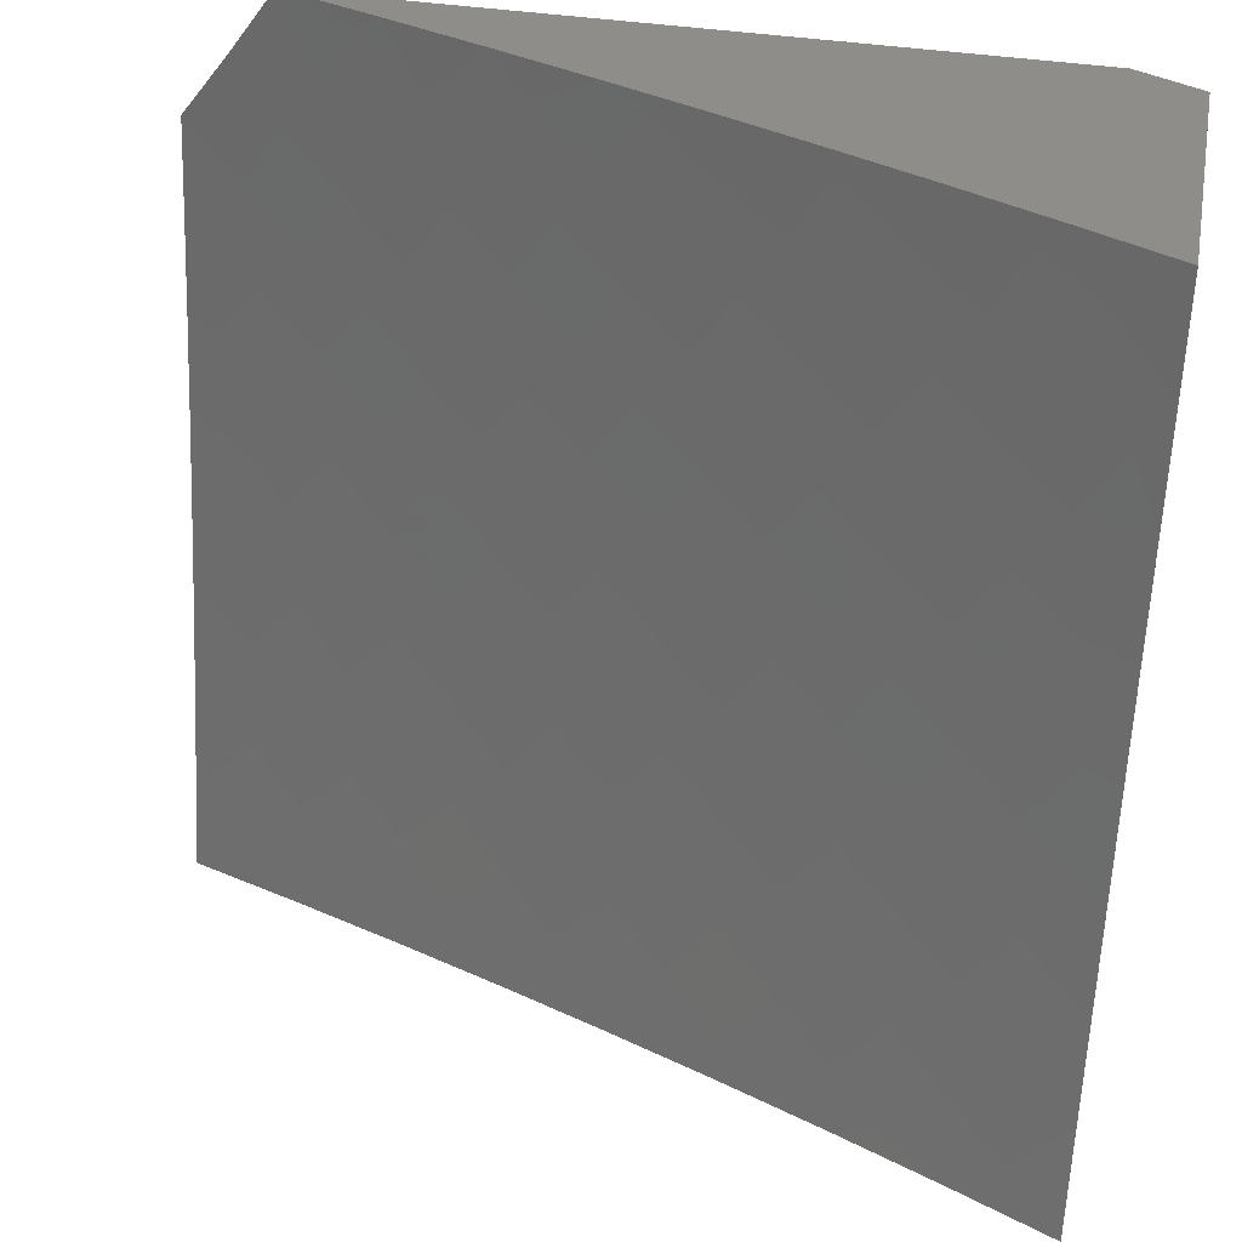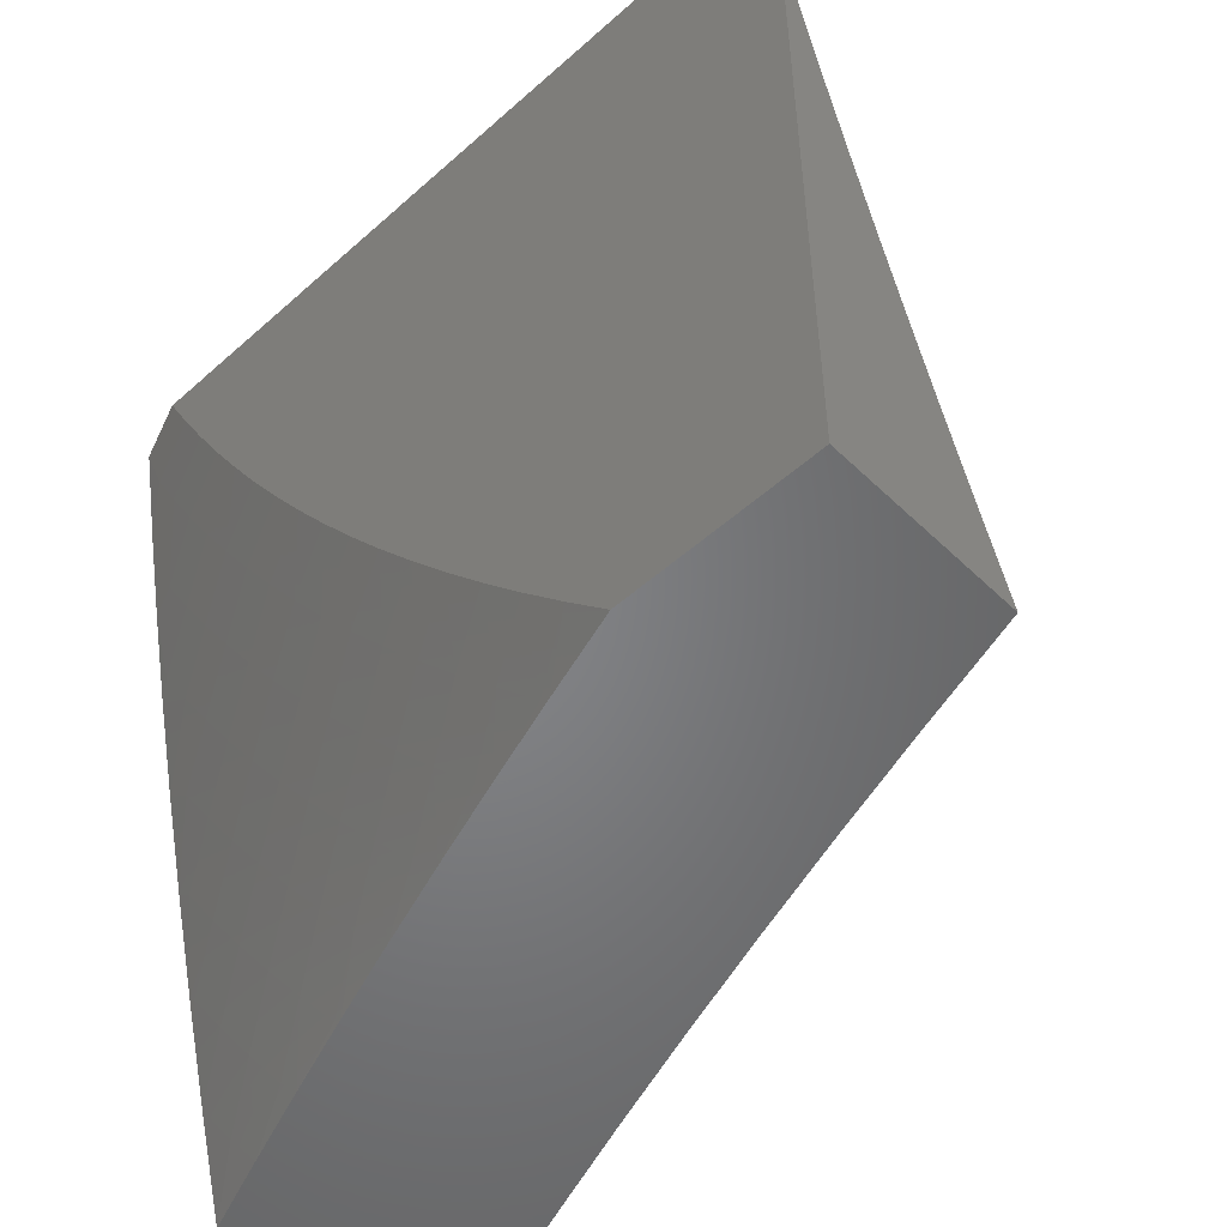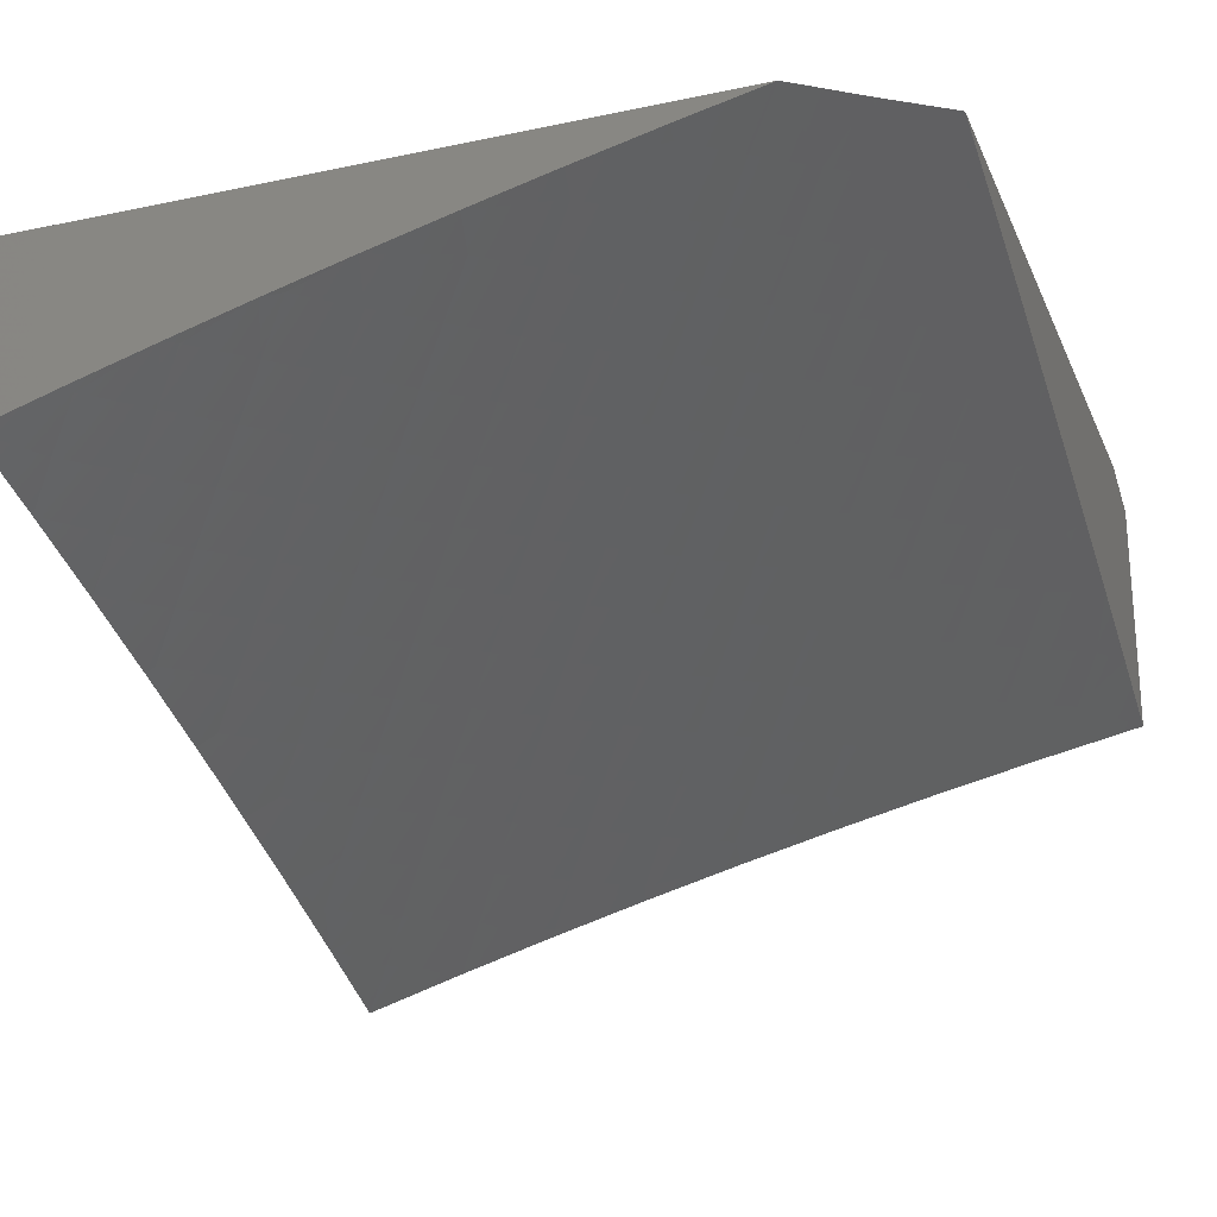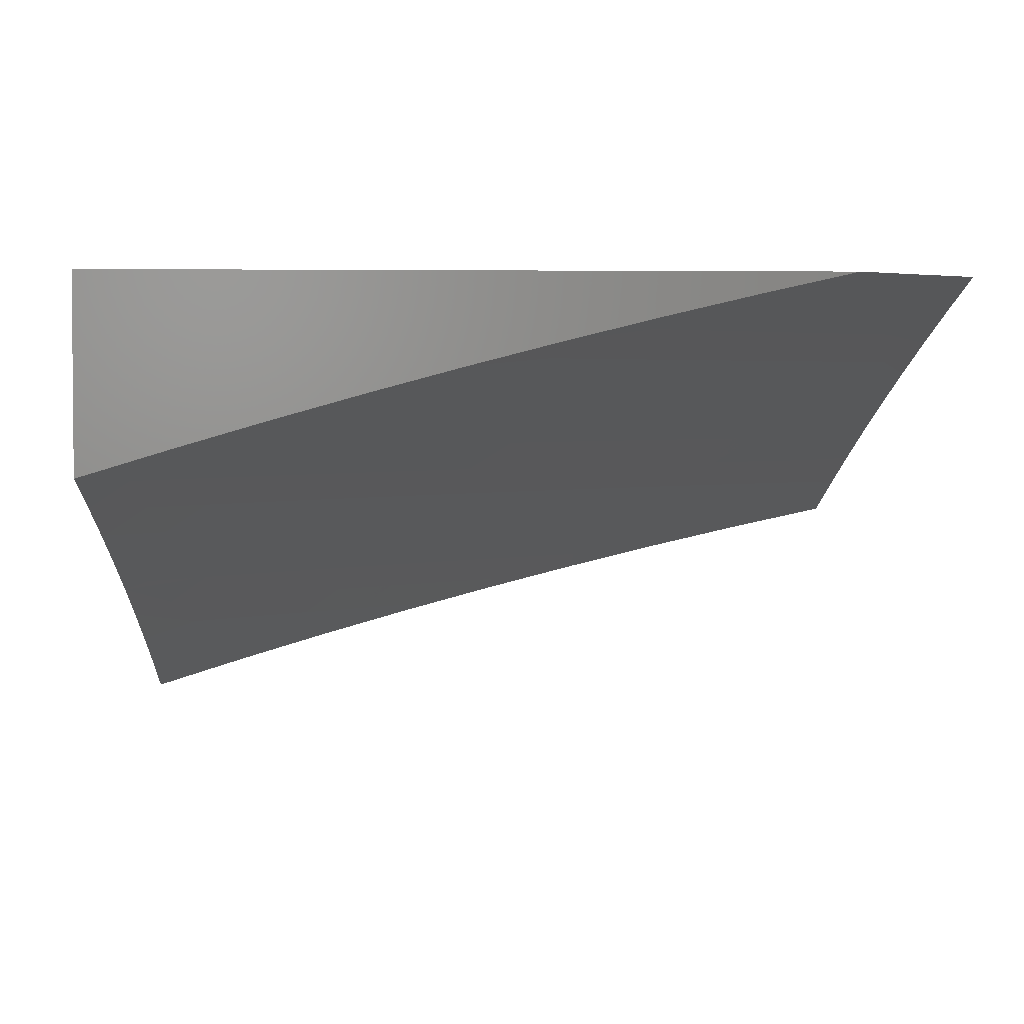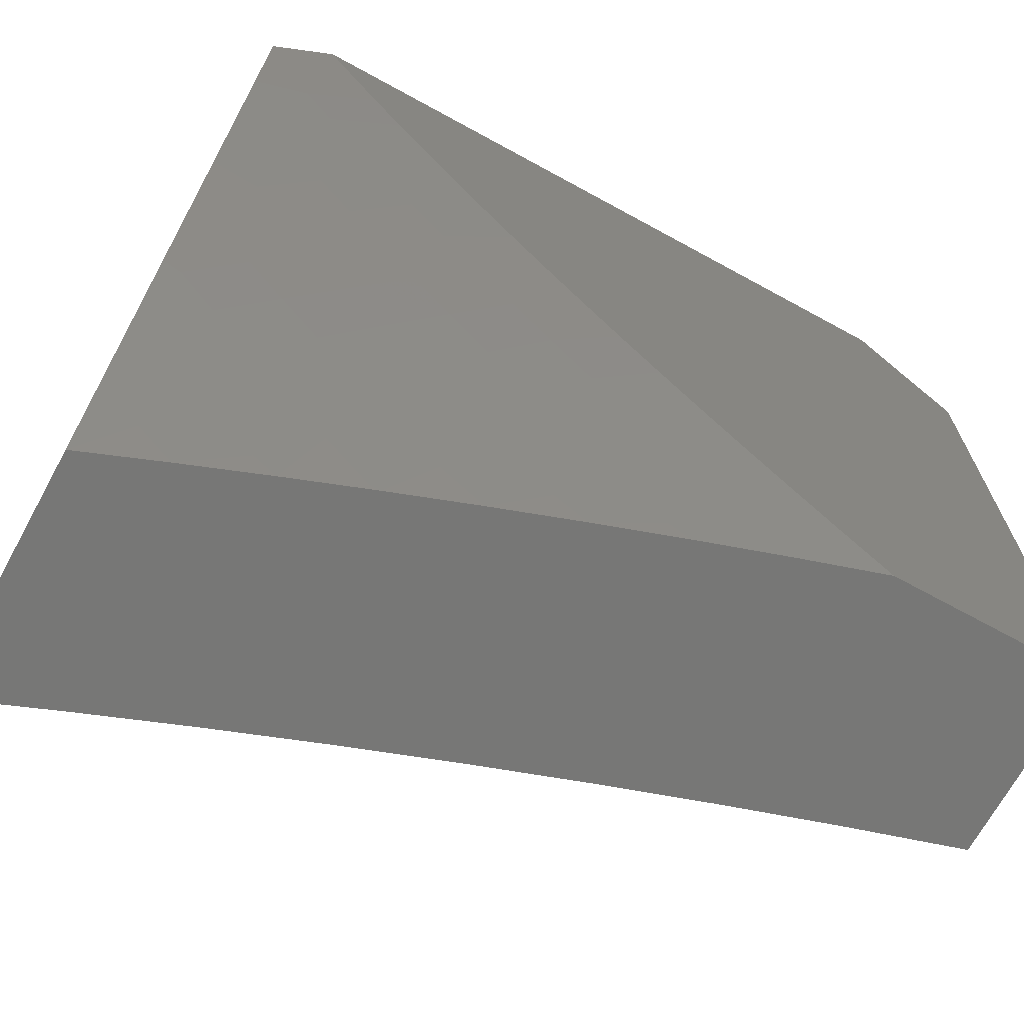
<metadata>
{"format":"stl","ext":"stl","renderer":"f3d","projection":"perspective","resolution":1024,"background":"white","views":[{"elev":41.4,"azim":-169.6,"up":"+Y"},{"elev":-51.9,"azim":43.9,"up":"+Y"},{"elev":-23.1,"azim":109.6,"up":"+Z"},{"elev":3.1,"azim":86.3,"up":"+Z"},{"elev":-69.4,"azim":-28.7,"up":"+Y"}]}
</metadata>
<code>
# stl→obj: 261 verts, 518 faces
v -3 -2.895 10.81
v -3 -3 10.78
v -3.071 -2.948 10.77
v -3.127 -3 10.74
v -3.132 -2.886 10.77
v -3.192 -2.942 10.74
v -3.191 -2.823 10.77
v -3.253 -2.877 10.74
v -3.25 -2.759 10.77
v -3.312 -2.812 10.74
v -3.306 -2.694 10.77
v -3.37 -2.745 10.74
v -3.362 -2.627 10.77
v -3.426 -2.678 10.74
v -3.416 -2.56 10.77
v -3.481 -2.609 10.74
v -3.468 -2.492 10.77
v -3.535 -2.539 10.74
v -3.519 -2.422 10.77
v -3.587 -2.469 10.74
v -3.568 -2.352 10.77
v -3.637 -2.397 10.74
v -3.616 -2.281 10.77
v -3.686 -2.325 10.74
v -3.663 -2.21 10.77
v -3.733 -2.252 10.74
v -3.707 -2.137 10.77
v -3.778 -2.178 10.74
v -3.75 -2.064 10.77
v -3.822 -2.104 10.74
v -3.78 -2 10.77
v -3.865 -2.028 10.74
v -3.89 -2 10.73
v -3.937 -2.067 10.7
v -4 -2 10.69
v -4 -2.126 10.66
v -3.894 -2.143 10.7
v -3.966 -2.183 10.66
v -3.92 -2.26 10.66
v -4 -2.252 10.63
v -3.991 -2.301 10.63
v -4 -2.378 10.6
v -3.943 -2.379 10.63
v -3.962 -2.499 10.59
v -3.893 -2.456 10.63
v -3.91 -2.577 10.59
v -3.842 -2.532 10.63
v -3.856 -2.654 10.59
v -3.789 -2.607 10.63
v -3.8 -2.73 10.59
v -3.734 -2.682 10.63
v -3.742 -2.805 10.59
v -3.677 -2.756 10.63
v -3.683 -2.879 10.59
v -3.619 -2.829 10.63
v -3.623 -2.951 10.59
v -3.56 -2.9 10.63
v -3.504 -3 10.61
v -3.498 -2.97 10.63
v -3.436 -2.918 10.66
v -3.496 -2.849 10.66
v -3.433 -2.797 10.7
v -3.491 -2.728 10.7
v -3.253 -3 10.7
v -3.252 -2.997 10.7
v -3.314 -2.931 10.7
v -3.374 -2.865 10.7
v -3.379 -3 10.66
v -3.375 -2.985 10.66
v -3.629 -3 10.57
v -3.747 -2.928 10.55
v -3.753 -3 10.52
v -3.811 -2.978 10.51
v -3.807 -2.853 10.55
v -3.872 -2.902 10.51
v -3.866 -2.777 10.55
v -3.931 -2.824 10.51
v -3.923 -2.7 10.55
v -3.99 -2.745 10.51
v -4 -2.628 10.54
v -4 -2.753 10.5
v -3.997 -2.872 10.47
v -3.937 -2.95 10.47
v -4 -2.877 10.47
v -4 -3 10.43
v -3.877 -3 10.48
v -3.978 -2.622 10.55
v -4 -2.503 10.57
v -3.678 -2.024 10.81
v -3.669 -2 10.82
v -3.565 -2.055 10.84
v -3.558 -2 10.85
v -3.493 -2.014 10.87
v -3.447 -2 10.89
v -3.451 -2.082 10.87
v -3.38 -2.039 10.91
v -3.407 -2.149 10.87
v -3.337 -2.105 10.91
v -3.362 -2.216 10.87
v -3.293 -2.171 10.91
v -3.316 -2.282 10.87
v -3.248 -2.235 10.91
v -3.268 -2.348 10.87
v -3.201 -2.299 10.91
v -3.218 -2.412 10.87
v -3.152 -2.363 10.91
v -3.167 -2.475 10.87
v -3.103 -2.425 10.91
v -3.115 -2.538 10.87
v -3.051 -2.486 10.91
v -3.062 -2.6 10.87
v -3 -2.579 10.9
v -3.007 -2.66 10.87
v -3 -2.685 10.87
v -3.069 -2.715 10.84
v -3.011 -2.775 10.84
v -3.072 -2.831 10.81
v -3 -2.79 10.84
v -3.012 -2.891 10.81
v -3.335 -2 10.93
v -3.268 -2.061 10.94
v -3.222 -2 10.97
v -3.198 -2.017 10.97
v -3.109 -2 11
v -3.155 -2.08 10.97
v -3.056 -2.078 11
v -3.112 -2.142 10.97
v -3 -2.154 11
v -3.067 -2.203 10.97
v -3 -2.261 10.98
v -3.02 -2.263 10.97
v -3 -2.367 10.95
v -3.086 -2.313 10.94
v -3.038 -2.374 10.94
v -3 -2.473 10.93
v -3.13 -2.769 10.81
v -3.124 -2.653 10.84
v -3.187 -2.706 10.81
v -3.243 -2.642 10.81
v -3.297 -2.577 10.81
v -3.35 -2.511 10.81
v -3.401 -2.444 10.81
v -3.451 -2.376 10.81
v -3.5 -2.307 10.81
v -3.547 -2.237 10.81
v -3.592 -2.167 10.81
v -3.636 -2.096 10.81
v -3.179 -2.59 10.84
v -3.555 -2.778 10.66
v -3.547 -2.658 10.7
v -3.232 -2.526 10.84
v -3.284 -2.461 10.84
v -3.335 -2.396 10.84
v -3.384 -2.329 10.84
v -3.431 -2.262 10.84
v -3.477 -2.193 10.84
v -3.522 -2.124 10.84
v -3.612 -2.707 10.66
v -3.667 -2.635 10.66
v -3.722 -2.561 10.66
v -3.774 -2.487 10.66
v -3.824 -2.412 10.66
v -3.873 -2.337 10.66
v -3.601 -2.587 10.7
v -3.134 -2.251 10.94
v -3.18 -2.189 10.94
v -3.224 -2.125 10.94
v -3.654 -2.515 10.7
v -3.705 -2.442 10.7
v -3.755 -2.369 10.7
v -3.803 -2.294 10.7
v -3.849 -2.219 10.7
v -3.227 -3 11
v -3.279 -2.944 11
v -3.325 -3 10.97
v -3.336 -2.991 10.97
v -3.422 -3 10.94
v -3.39 -2.931 10.97
v -3.446 -2.98 10.94
v -3.499 -2.917 10.94
v -3.519 -3 10.9
v -3.556 -2.965 10.9
v -3.616 -3 10.87
v -3.609 -2.9 10.9
v -3.667 -2.947 10.87
v -3.719 -2.881 10.87
v -3.778 -2.926 10.83
v -3.829 -2.858 10.83
v -3.889 -2.902 10.8
v -3.94 -2.832 10.8
v -3.948 -2.946 10.76
v -4 -2.876 10.76
v -4 -3 10.73
v -3.329 -2.886 11
v -3.379 -2.828 11
v -3.442 -2.869 10.97
v -3.551 -2.854 10.94
v -3.66 -2.835 10.9
v -3.77 -2.814 10.87
v -3.88 -2.789 10.83
v -3.99 -2.761 10.8
v -4 -2.752 10.8
v -3.929 -2.719 10.83
v -3.977 -2.649 10.83
v -3.868 -2.677 10.87
v -3.915 -2.608 10.87
v -3.807 -2.635 10.9
v -3.854 -2.566 10.9
v -3.746 -2.592 10.94
v -3.792 -2.525 10.94
v -3.685 -2.55 10.97
v -3.73 -2.484 10.97
v -3.655 -2.461 11
v -3.697 -2.397 11
v -3.428 -2.769 11
v -3.493 -2.807 10.97
v -3.601 -2.79 10.94
v -3.711 -2.769 10.9
v -3.82 -2.746 10.87
v -3.475 -2.709 11
v -3.543 -2.744 10.97
v -3.651 -2.725 10.94
v -3.759 -2.702 10.9
v -3.522 -2.648 11
v -3.591 -2.68 10.97
v -3.699 -2.659 10.94
v -3.567 -2.587 11
v -3.639 -2.615 10.97
v -3.612 -2.524 11
v -3.773 -2.417 10.97
v -3.738 -2.333 11
v -3.816 -2.35 10.97
v -3.778 -2.267 11
v -3.857 -2.281 10.97
v -3.817 -2.202 11
v -3.896 -2.213 10.97
v -3.855 -2.135 11
v -3.935 -2.144 10.97
v -3.891 -2.068 11
v -3.972 -2.074 10.97
v -3.926 -2 11
v -4 -2 10.97
v -4 -2.126 10.95
v -3.961 -2.25 10.94
v -4 -2.252 10.92
v -3.985 -2.357 10.9
v -4 -2.378 10.89
v -3.942 -2.428 10.9
v -4 -2.503 10.86
v -3.899 -2.497 10.9
v -3.961 -2.537 10.87
v -4 -2.628 10.83
v -3.905 -3 10.76
v -3.836 -2.971 10.8
v -3.809 -3 10.8
v -3.725 -2.993 10.83
v -3.713 -3 10.84
v -3.836 -2.457 10.94
v -3.879 -2.389 10.94
v -3.921 -2.319 10.94
v -3 -3 11
f 1 2 3
f 3 2 4
f 3 4 5
f 5 4 6
f 5 6 7
f 7 6 8
f 7 8 9
f 9 8 10
f 9 10 11
f 11 10 12
f 11 12 13
f 13 12 14
f 13 14 15
f 15 14 16
f 15 16 17
f 17 16 18
f 17 18 19
f 19 18 20
f 19 20 21
f 21 20 22
f 21 22 23
f 23 22 24
f 23 24 25
f 25 24 26
f 25 26 27
f 27 26 28
f 27 28 29
f 29 28 30
f 29 30 31
f 31 30 32
f 31 32 33
f 33 32 34
f 33 34 35
f 35 34 36
f 36 34 37
f 36 37 38
f 38 37 39
f 38 39 40
f 40 39 41
f 40 41 42
f 42 41 43
f 42 43 44
f 44 43 45
f 44 45 46
f 46 45 47
f 46 47 48
f 48 47 49
f 48 49 50
f 50 49 51
f 50 51 52
f 52 51 53
f 52 53 54
f 54 53 55
f 54 55 56
f 56 55 57
f 56 57 58
f 58 57 59
f 58 59 60
f 60 59 61
f 60 61 62
f 62 61 63
f 62 63 14
f 14 63 16
f 4 64 6
f 6 64 65
f 6 65 8
f 8 65 66
f 8 66 10
f 10 66 67
f 10 67 12
f 12 67 62
f 12 62 14
f 65 64 66
f 66 64 68
f 66 68 69
f 69 68 60
f 69 60 67
f 67 60 62
f 68 58 60
f 58 70 56
f 56 70 71
f 56 71 54
f 54 71 52
f 70 72 71
f 71 72 73
f 71 73 74
f 74 73 75
f 74 75 76
f 76 75 77
f 76 77 78
f 78 77 79
f 78 79 80
f 80 79 81
f 81 79 77
f 81 77 82
f 82 77 83
f 82 83 84
f 84 83 85
f 85 83 86
f 86 83 75
f 86 75 73
f 72 86 73
f 84 81 82
f 78 80 87
f 87 80 88
f 87 88 44
f 44 88 42
f 40 36 38
f 29 31 89
f 89 31 90
f 89 90 91
f 91 90 92
f 91 92 93
f 93 92 94
f 93 94 95
f 95 94 96
f 95 96 97
f 97 96 98
f 97 98 99
f 99 98 100
f 99 100 101
f 101 100 102
f 101 102 103
f 103 102 104
f 103 104 105
f 105 104 106
f 105 106 107
f 107 106 108
f 107 108 109
f 109 108 110
f 109 110 111
f 111 110 112
f 111 112 113
f 113 112 114
f 113 114 115
f 115 114 116
f 115 116 117
f 117 116 118
f 117 118 119
f 119 118 1
f 119 1 3
f 94 120 96
f 96 120 98
f 98 120 121
f 121 120 122
f 121 122 123
f 123 122 124
f 123 124 125
f 125 124 126
f 125 126 127
f 127 126 128
f 127 128 129
f 129 128 130
f 129 130 131
f 131 130 132
f 131 132 133
f 133 132 134
f 133 134 108
f 108 134 135
f 108 135 110
f 110 135 112
f 132 135 134
f 114 118 116
f 117 119 3
f 3 5 117
f 117 5 136
f 117 136 115
f 115 136 137
f 115 137 111
f 111 137 109
f 136 5 7
f 67 66 69
f 136 7 138
f 138 7 9
f 138 9 139
f 139 9 11
f 139 11 140
f 140 11 13
f 140 13 141
f 141 13 15
f 141 15 142
f 142 15 17
f 142 17 143
f 143 17 19
f 143 19 144
f 144 19 21
f 144 21 145
f 145 21 23
f 145 23 146
f 146 23 25
f 146 25 147
f 147 25 27
f 147 27 89
f 89 27 29
f 111 113 115
f 136 138 137
f 137 138 148
f 137 148 109
f 109 148 107
f 148 138 139
f 59 57 61
f 61 57 149
f 61 149 63
f 63 149 150
f 63 150 16
f 16 150 18
f 149 57 55
f 148 139 151
f 151 139 140
f 151 140 152
f 152 140 141
f 152 141 153
f 153 141 142
f 153 142 154
f 154 142 143
f 154 143 155
f 155 143 144
f 155 144 156
f 156 144 145
f 156 145 157
f 157 145 146
f 157 146 91
f 91 146 147
f 91 147 89
f 52 71 74
f 149 55 158
f 158 55 53
f 158 53 159
f 159 53 51
f 159 51 160
f 160 51 49
f 160 49 161
f 161 49 47
f 161 47 162
f 162 47 45
f 162 45 163
f 163 45 43
f 163 43 39
f 39 43 41
f 105 107 151
f 151 107 148
f 105 151 152
f 133 108 106
f 77 75 83
f 50 52 74
f 50 74 76
f 149 158 150
f 150 158 164
f 150 164 18
f 18 164 20
f 164 158 159
f 103 105 152
f 103 152 153
f 129 131 133
f 133 106 165
f 165 106 104
f 165 104 166
f 166 104 102
f 166 102 167
f 167 102 100
f 167 100 121
f 121 100 98
f 48 50 76
f 48 76 78
f 164 159 168
f 168 159 160
f 168 160 169
f 169 160 161
f 169 161 170
f 170 161 162
f 170 162 171
f 171 162 163
f 171 163 172
f 172 163 39
f 172 39 37
f 101 103 153
f 101 153 154
f 127 129 165
f 165 129 133
f 127 165 166
f 127 166 125
f 125 166 167
f 125 167 123
f 123 167 121
f 101 154 99
f 99 154 155
f 99 155 97
f 97 155 156
f 97 156 95
f 95 156 157
f 95 157 93
f 93 157 91
f 20 168 22
f 22 168 169
f 22 169 24
f 24 169 170
f 24 170 26
f 26 170 171
f 26 171 28
f 28 171 172
f 28 172 30
f 30 172 37
f 30 37 32
f 32 37 34
f 168 20 164
f 48 78 46
f 46 78 87
f 46 87 44
f 173 174 175
f 175 174 176
f 175 176 177
f 177 176 178
f 177 178 179
f 179 178 180
f 179 180 181
f 181 180 182
f 181 182 183
f 183 182 184
f 183 184 185
f 185 184 186
f 185 186 187
f 187 186 188
f 187 188 189
f 189 188 190
f 189 190 191
f 191 190 192
f 191 192 193
f 174 194 176
f 176 194 178
f 194 195 178
f 178 195 196
f 178 196 180
f 180 196 197
f 180 197 184
f 184 197 198
f 184 198 186
f 186 198 199
f 186 199 188
f 188 199 200
f 188 200 190
f 190 200 201
f 190 201 192
f 192 201 202
f 202 201 203
f 202 203 204
f 204 203 205
f 204 205 206
f 206 205 207
f 206 207 208
f 208 207 209
f 208 209 210
f 210 209 211
f 210 211 212
f 212 211 213
f 212 213 214
f 195 215 196
f 196 215 216
f 196 216 197
f 197 216 217
f 197 217 198
f 198 217 218
f 198 218 199
f 199 218 219
f 199 219 200
f 200 219 203
f 200 203 201
f 215 220 216
f 216 220 221
f 216 221 217
f 217 221 222
f 217 222 218
f 218 222 223
f 218 223 219
f 219 223 205
f 219 205 203
f 220 224 221
f 221 224 225
f 221 225 222
f 222 225 226
f 222 226 223
f 223 226 207
f 223 207 205
f 224 227 225
f 225 227 228
f 225 228 226
f 226 228 209
f 226 209 207
f 227 229 228
f 228 229 211
f 228 211 209
f 229 213 211
f 212 214 230
f 230 214 231
f 230 231 232
f 232 231 233
f 232 233 234
f 234 233 235
f 234 235 236
f 236 235 237
f 236 237 238
f 238 237 239
f 238 239 240
f 240 239 241
f 240 241 242
f 242 243 240
f 240 243 238
f 238 243 244
f 244 243 245
f 244 245 246
f 246 245 247
f 246 247 248
f 248 247 249
f 248 249 250
f 250 249 251
f 250 251 208
f 208 251 206
f 249 252 251
f 251 252 206
f 206 252 204
f 204 252 202
f 193 253 191
f 191 253 189
f 189 253 254
f 254 253 255
f 254 255 187
f 187 255 256
f 187 256 185
f 185 256 257
f 185 257 183
f 255 257 256
f 181 177 179
f 184 182 180
f 189 254 187
f 250 208 210
f 210 212 258
f 258 212 230
f 258 230 259
f 259 230 232
f 259 232 260
f 260 232 234
f 260 234 244
f 244 234 236
f 244 236 238
f 248 250 258
f 258 250 210
f 248 258 259
f 246 248 259
f 246 259 260
f 244 246 260
f 124 122 241
f 241 122 120
f 241 120 94
f 94 92 241
f 241 92 242
f 242 92 90
f 242 90 31
f 31 33 242
f 242 33 35
f 36 245 35
f 35 245 243
f 35 243 242
f 245 36 247
f 247 36 40
f 247 40 249
f 249 40 42
f 249 42 252
f 252 42 88
f 252 88 202
f 202 88 80
f 202 80 192
f 192 80 81
f 192 81 193
f 193 81 84
f 193 84 85
f 85 86 193
f 193 86 72
f 193 72 253
f 253 72 70
f 253 70 255
f 255 70 58
f 255 58 257
f 257 58 68
f 257 68 183
f 183 68 181
f 181 68 64
f 181 64 177
f 177 64 4
f 177 4 175
f 175 4 2
f 175 2 173
f 173 2 261
f 126 227 128
f 128 227 224
f 128 224 220
f 124 213 126
f 126 213 229
f 126 229 227
f 241 239 124
f 124 239 237
f 124 237 235
f 235 233 124
f 124 233 231
f 124 231 214
f 214 213 124
f 220 215 128
f 128 215 195
f 128 195 194
f 128 194 261
f 261 194 174
f 261 174 173
f 2 1 261
f 261 1 118
f 261 118 114
f 114 112 261
f 261 112 135
f 261 135 132
f 132 130 261
f 261 130 128

</code>
